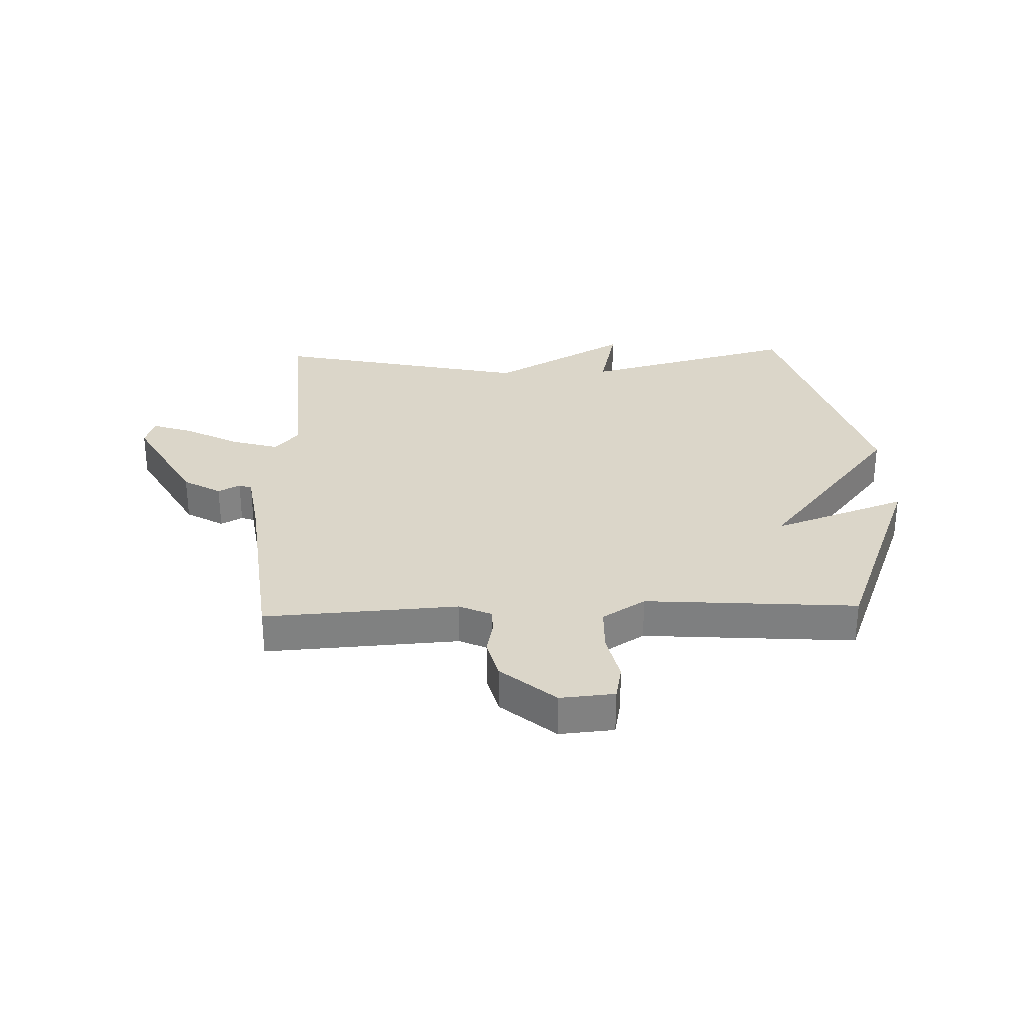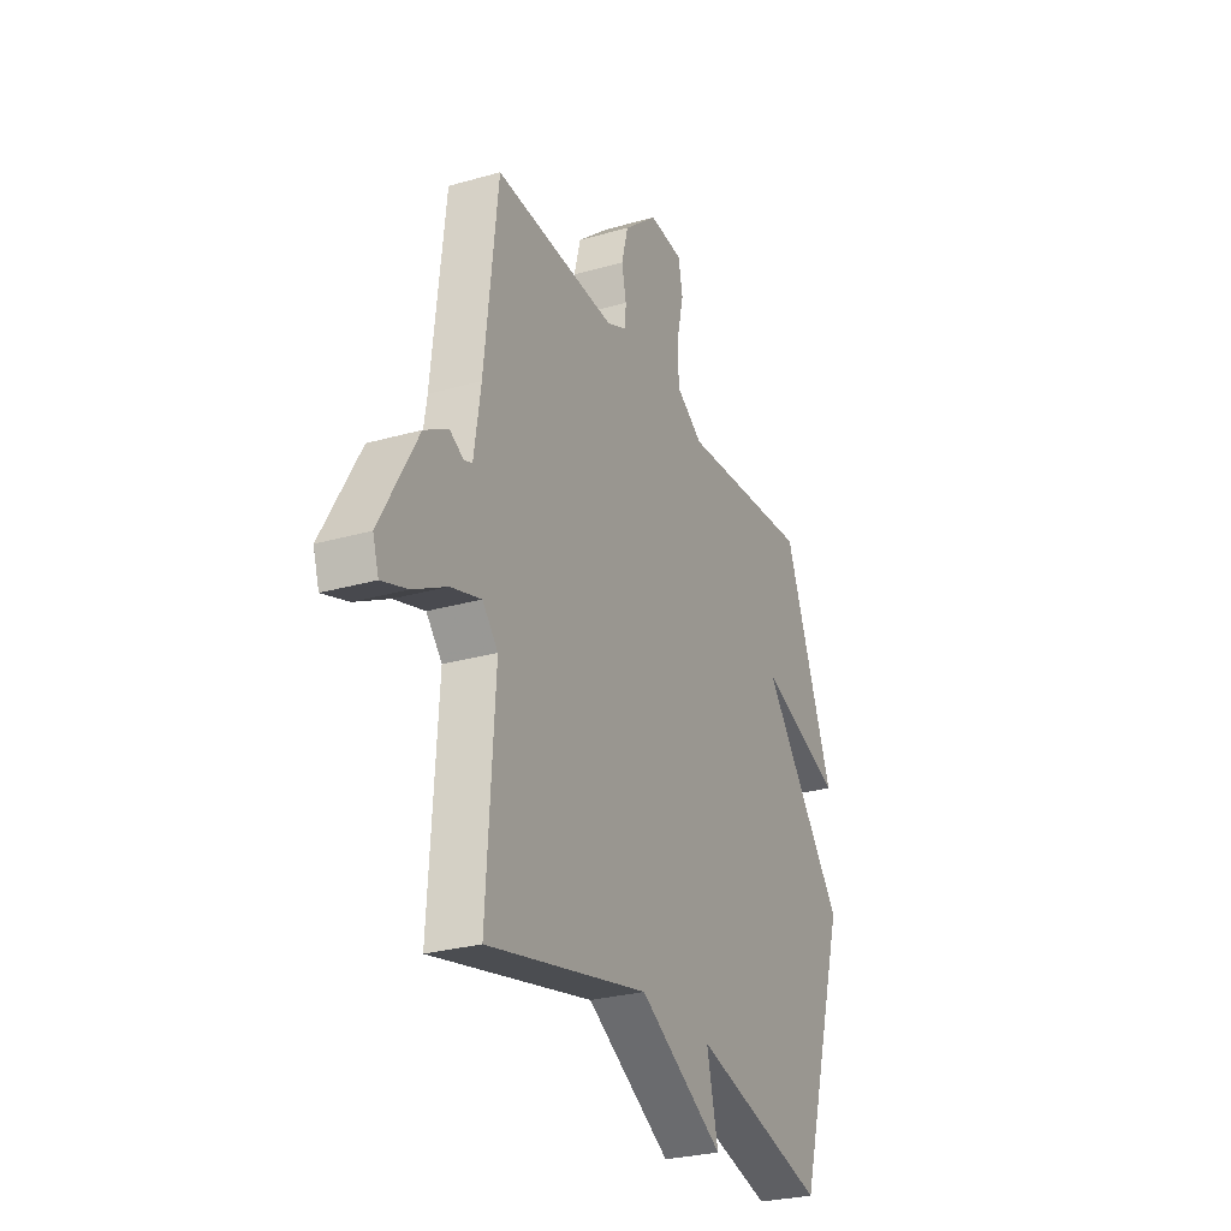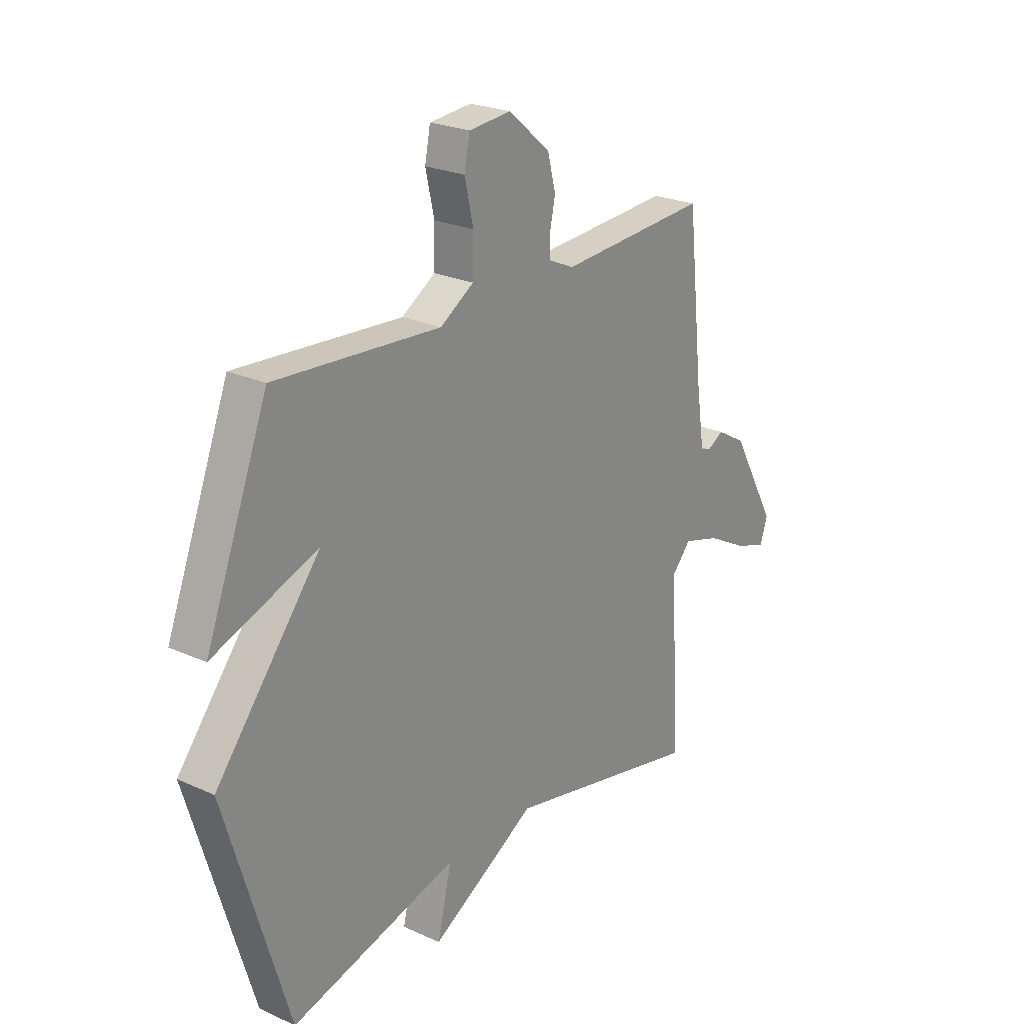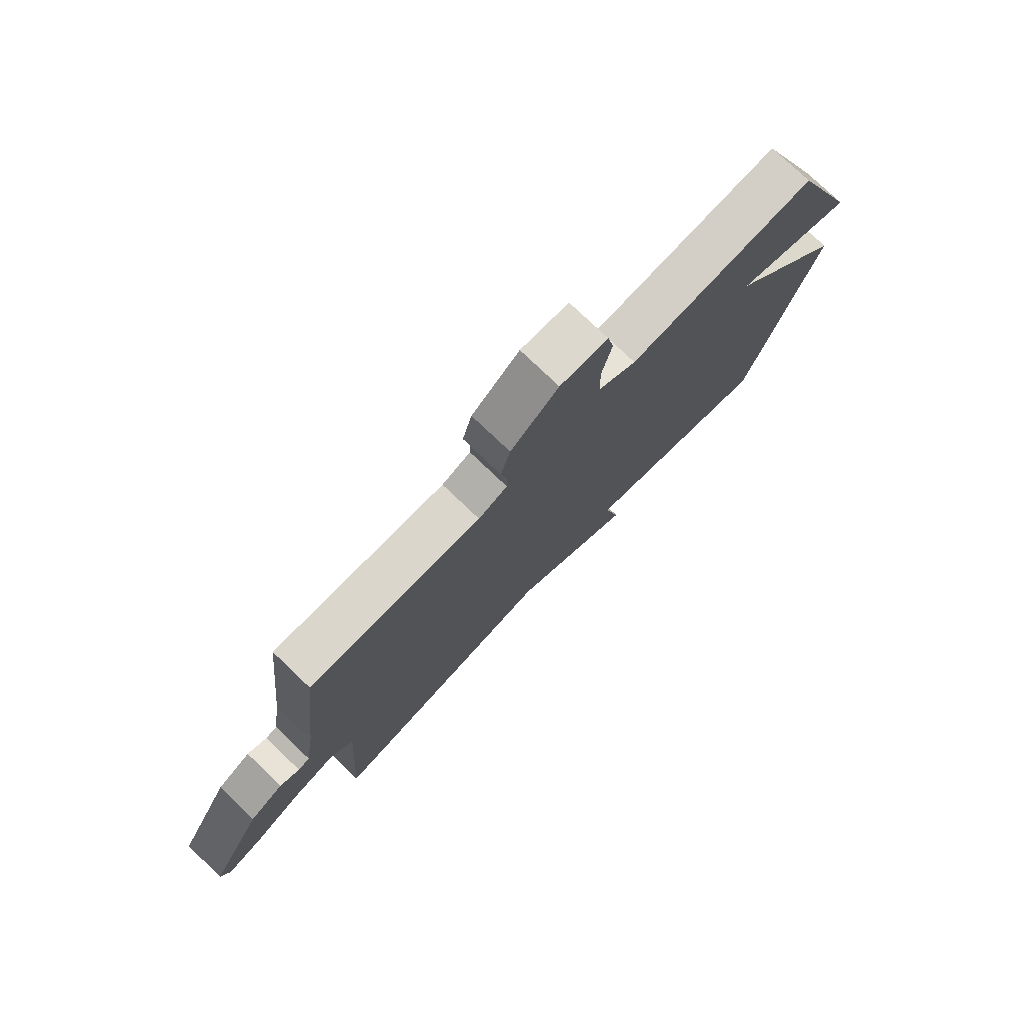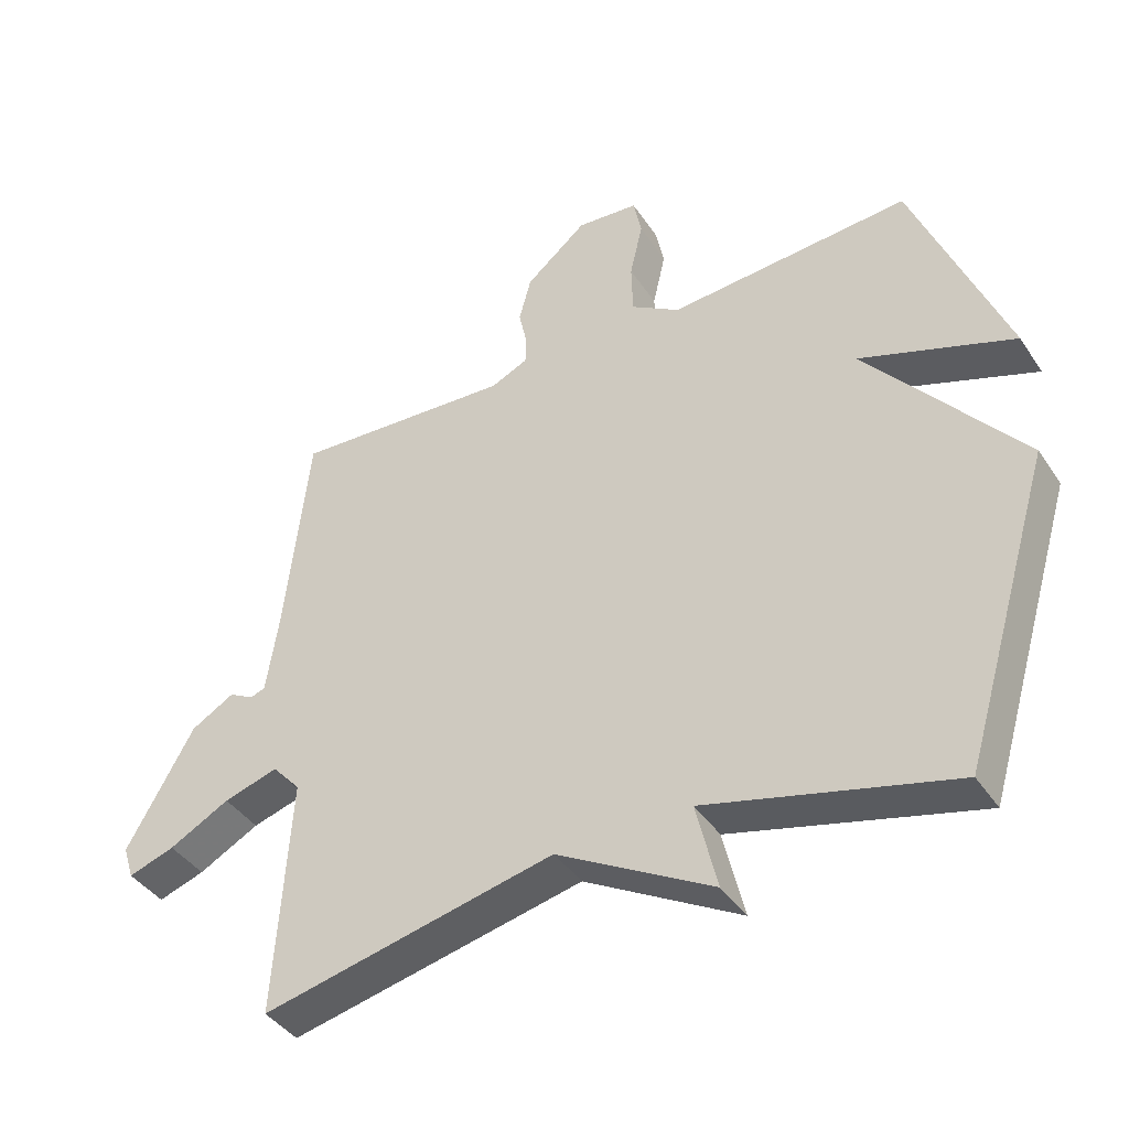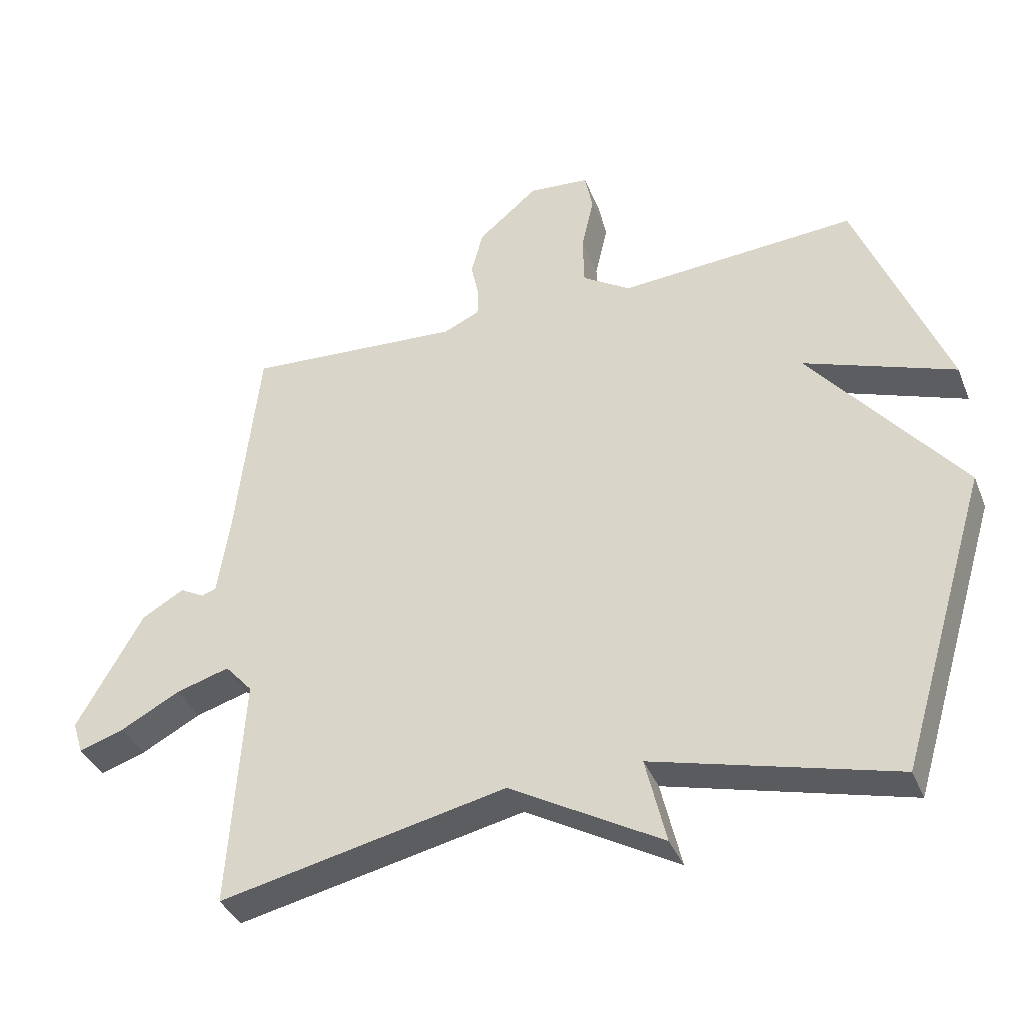
<metadata>
{"format":"obj","ext":"obj","renderer":"f3d","projection":"perspective","resolution":1024,"background":"white","views":[{"elev":30.1,"azim":-1.9,"up":"+Y"},{"elev":-27.8,"azim":-66.4,"up":"+Z"},{"elev":24.0,"azim":127.1,"up":"+Z"},{"elev":76.7,"azim":-46.3,"up":"+Z"},{"elev":-41.2,"azim":30.8,"up":"+Z"},{"elev":-37.6,"azim":20.5,"up":"+Z"}]}
</metadata>
<code>
v 0.5 0.07 -0.5
v 0.135 0.07 -0.405
v 0.166 0.07 -0.536
v -0.065 0.07 -0.405
v -0.5 0.07 -0.5
v -0.478 0.07 -0.145
v -0.52 0.07 -0.098
v -0.601 0.07 -0.122
v -0.691 0.07 -0.17
v -0.76 0.07 -0.193
v -0.776 0.07 -0.143
v -0.676 0.07 0.035
v -0.612 0.07 0.072
v -0.575 0.07 0.052
v -0.553 0.07 0.06
v -0.535 0.07 0.18
v -0.5 0.07 0.5
v -0.172 0.07 0.48
v -0.117 0.07 0.505
v -0.116 0.07 0.547
v -0.128 0.07 0.604
v -0.11 0.07 0.672
v -0.019 0.07 0.749
v 0.073 0.07 0.741
v 0.085 0.07 0.681
v 0.066 0.07 0.598
v 0.068 0.07 0.52
v 0.141 0.07 0.474
v 0.5 0.07 0.5
v 0.636 0.07 0.152
v 0.408 0.07 0.234
v 0.636 0.07 -0.048
v 0.5 0 -0.5
v 0.135 0 -0.405
v 0.166 0 -0.536
v -0.065 0 -0.405
v -0.5 0 -0.5
v -0.478 0 -0.145
v -0.52 0 -0.098
v -0.601 0 -0.122
v -0.691 0 -0.17
v -0.76 0 -0.193
v -0.776 0 -0.143
v -0.676 0 0.035
v -0.612 0 0.072
v -0.575 0 0.052
v -0.553 0 0.06
v -0.535 0 0.18
v -0.5 0 0.5
v -0.172 0 0.48
v -0.117 0 0.505
v -0.116 0 0.547
v -0.128 0 0.604
v -0.11 0 0.672
v -0.019 0 0.749
v 0.073 0 0.741
v 0.085 0 0.681
v 0.066 0 0.598
v 0.068 0 0.52
v 0.141 0 0.474
v 0.5 0 0.5
v 0.636 0 0.152
v 0.408 0 0.234
v 0.636 0 -0.048
f 31 32 1 2
f 28 29 30 31
f 27 28 31 2
f 24 25 26
f 23 24 26
f 22 23 26
f 21 22 26
f 20 21 26
f 19 20 26 27
f 18 19 27 2
f 2 3 4
f 18 2 4
f 17 18 4
f 16 17 4
f 12 13 14
f 11 12 14
f 10 11 14
f 9 10 14
f 8 9 14
f 7 8 14 15
f 15 16 4
f 7 15 4
f 6 7 4
f 4 5 6
f 34 33 64 63
f 63 62 61 60
f 34 63 60 59
f 58 57 56
f 58 56 55
f 58 55 54
f 58 54 53
f 58 53 52
f 59 58 52 51
f 34 59 51 50
f 36 35 34
f 36 34 50
f 36 50 49
f 36 49 48
f 46 45 44
f 46 44 43
f 46 43 42
f 46 42 41
f 46 41 40
f 47 46 40 39
f 36 48 47
f 36 47 39
f 36 39 38
f 38 37 36
f 1 33 34 2
f 2 34 35 3
f 3 35 36 4
f 4 36 37 5
f 5 37 38 6
f 6 38 39 7
f 7 39 40 8
f 8 40 41 9
f 9 41 42 10
f 10 42 43 11
f 11 43 44 12
f 12 44 45 13
f 13 45 46 14
f 14 46 47 15
f 15 47 48 16
f 16 48 49 17
f 17 49 50 18
f 18 50 51 19
f 19 51 52 20
f 20 52 53 21
f 21 53 54 22
f 22 54 55 23
f 23 55 56 24
f 24 56 57 25
f 25 57 58 26
f 26 58 59 27
f 27 59 60 28
f 28 60 61 29
f 29 61 62 30
f 30 62 63 31
f 31 63 64 32
f 32 64 33 1

</code>
